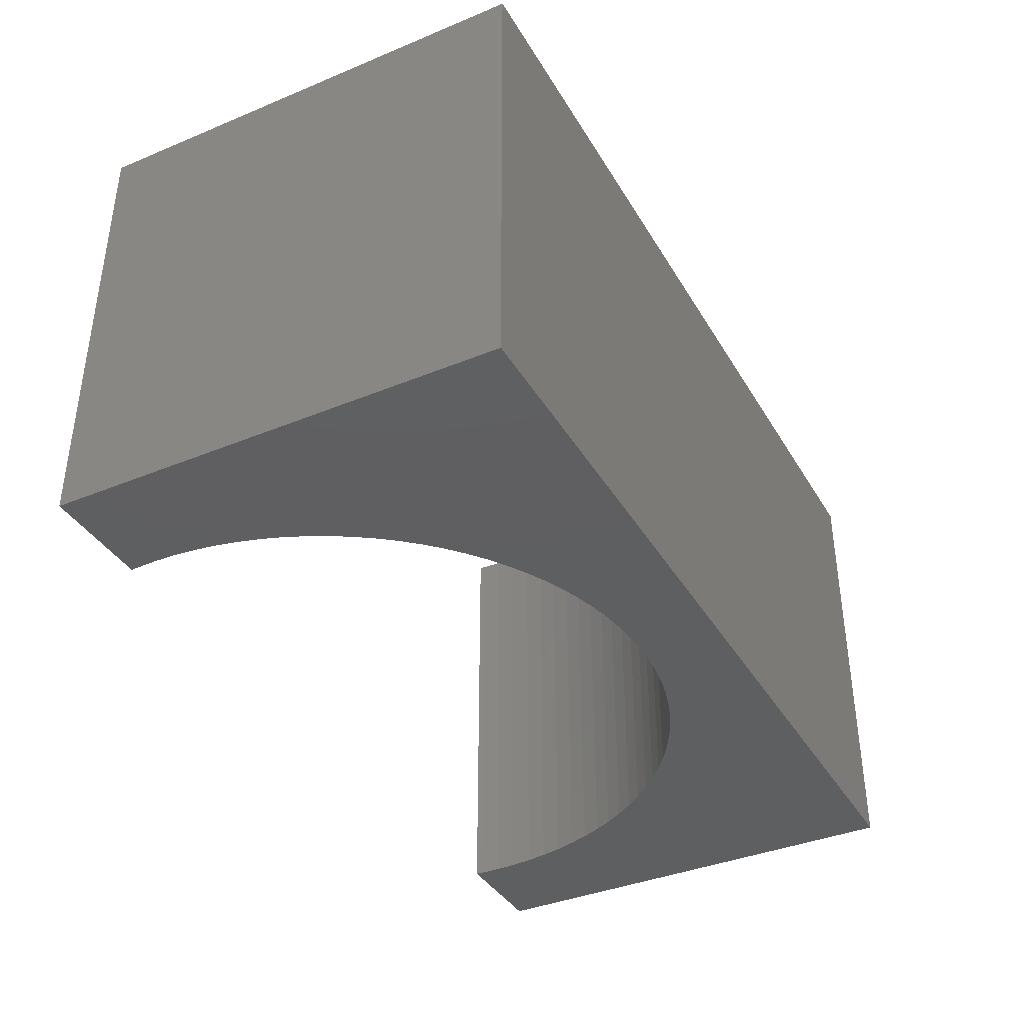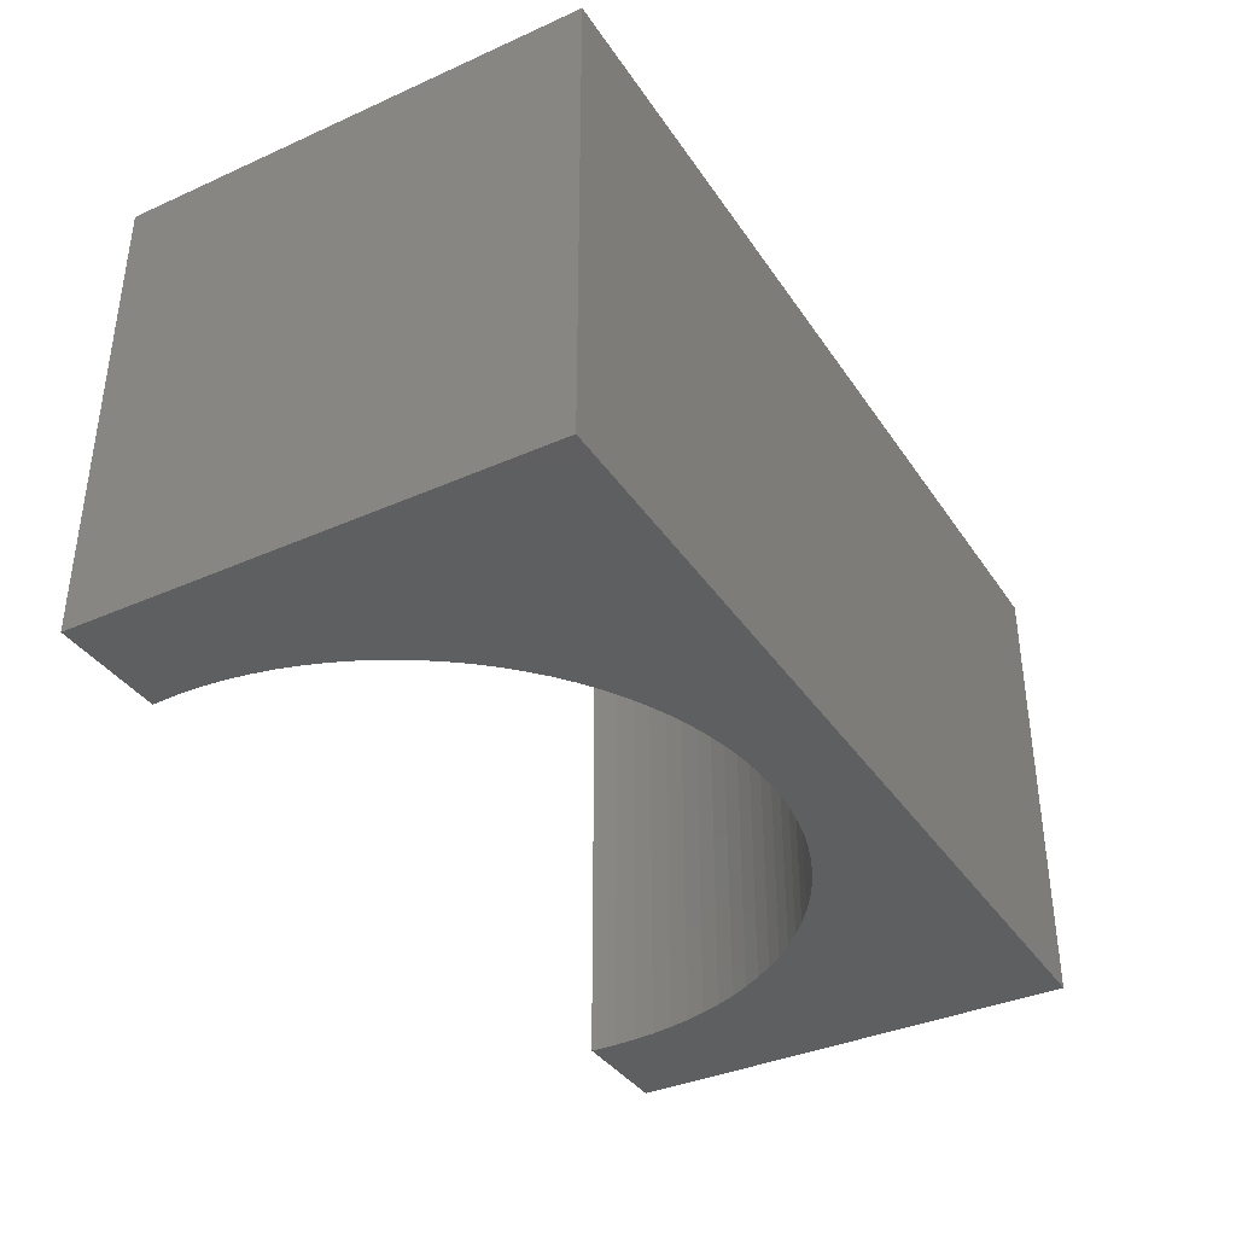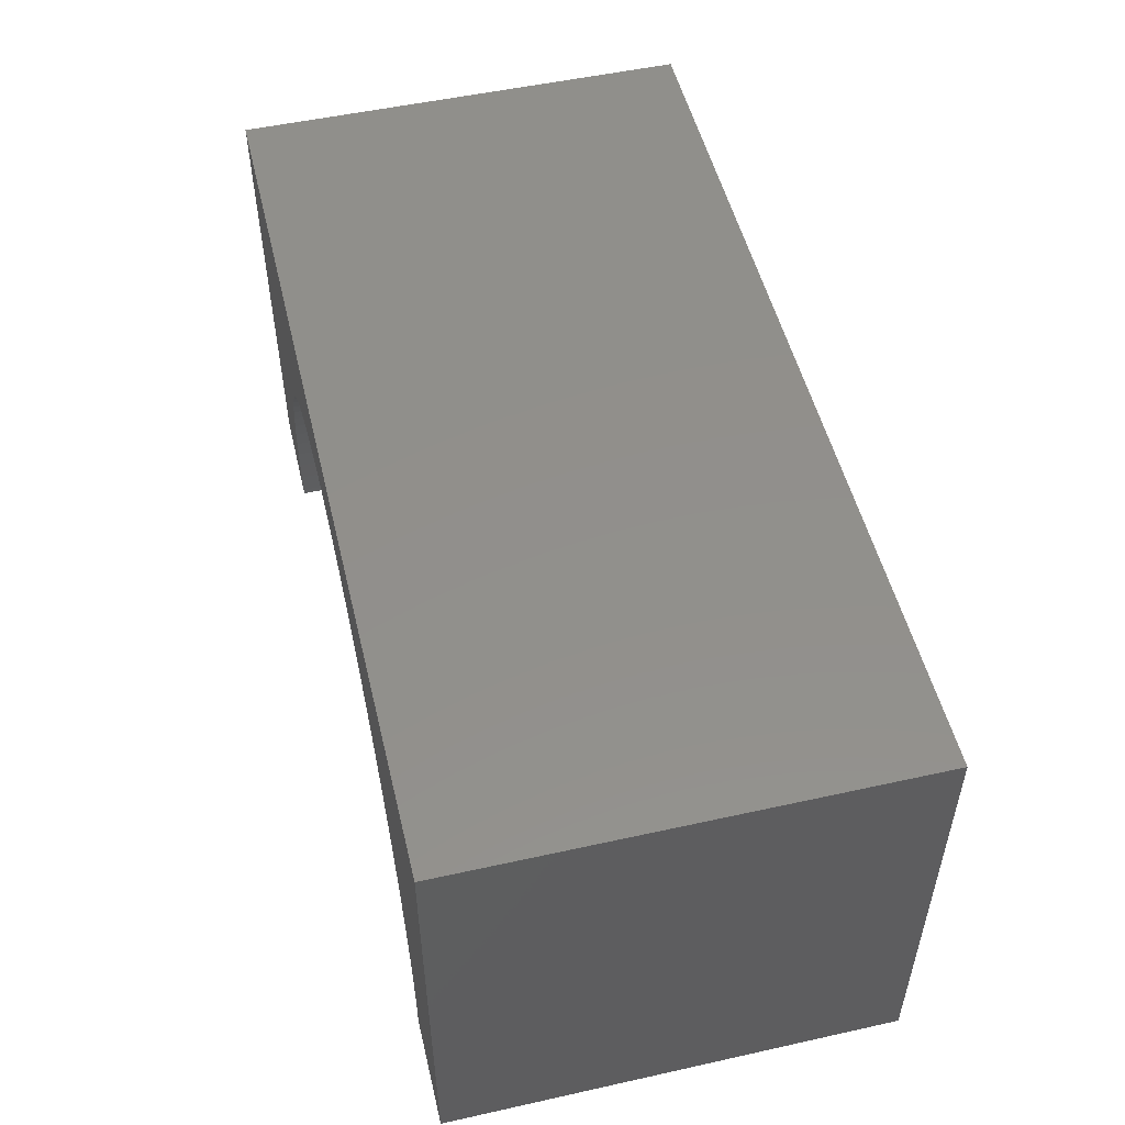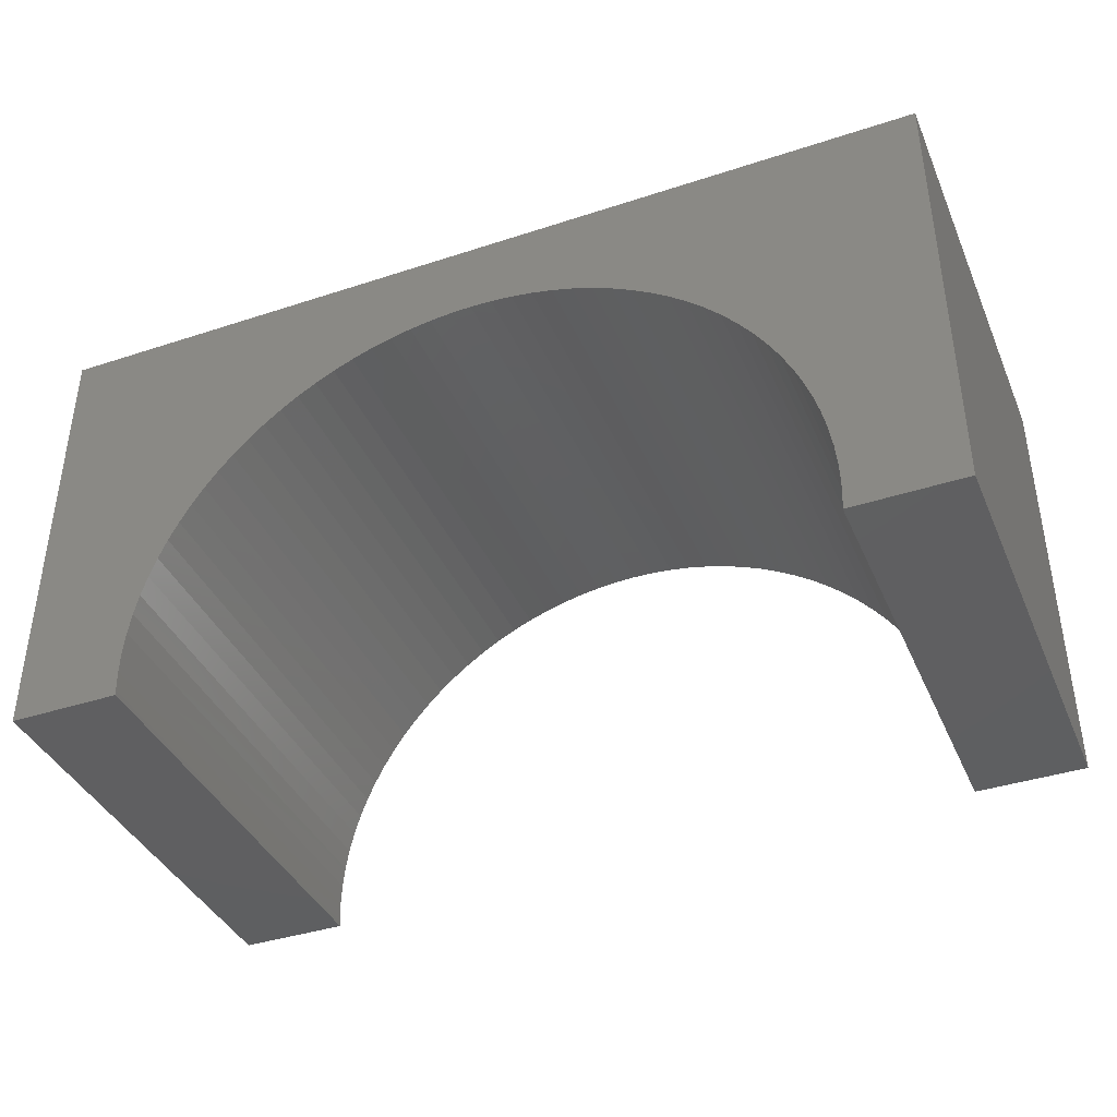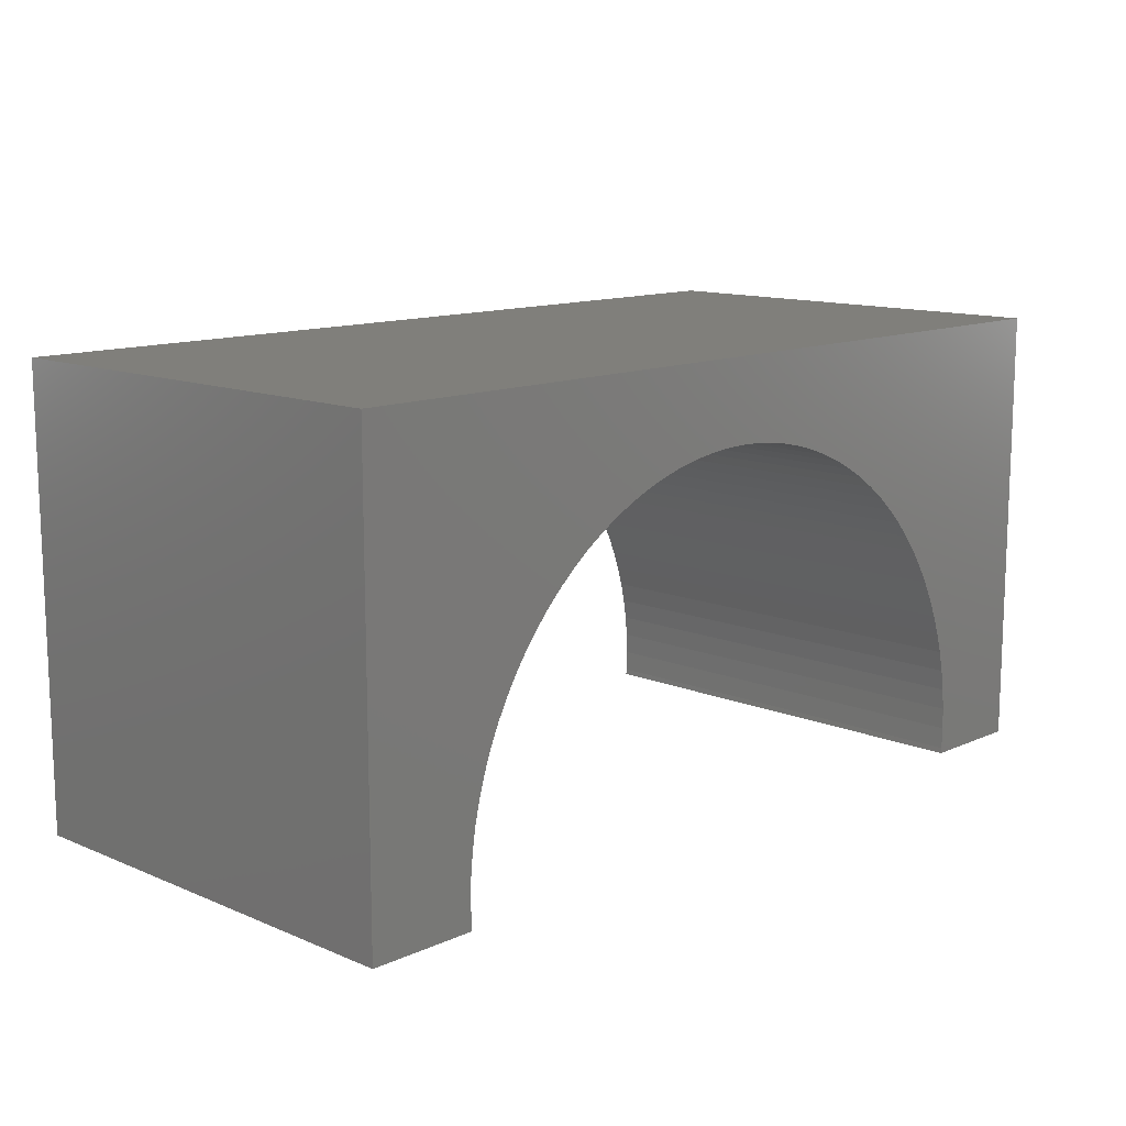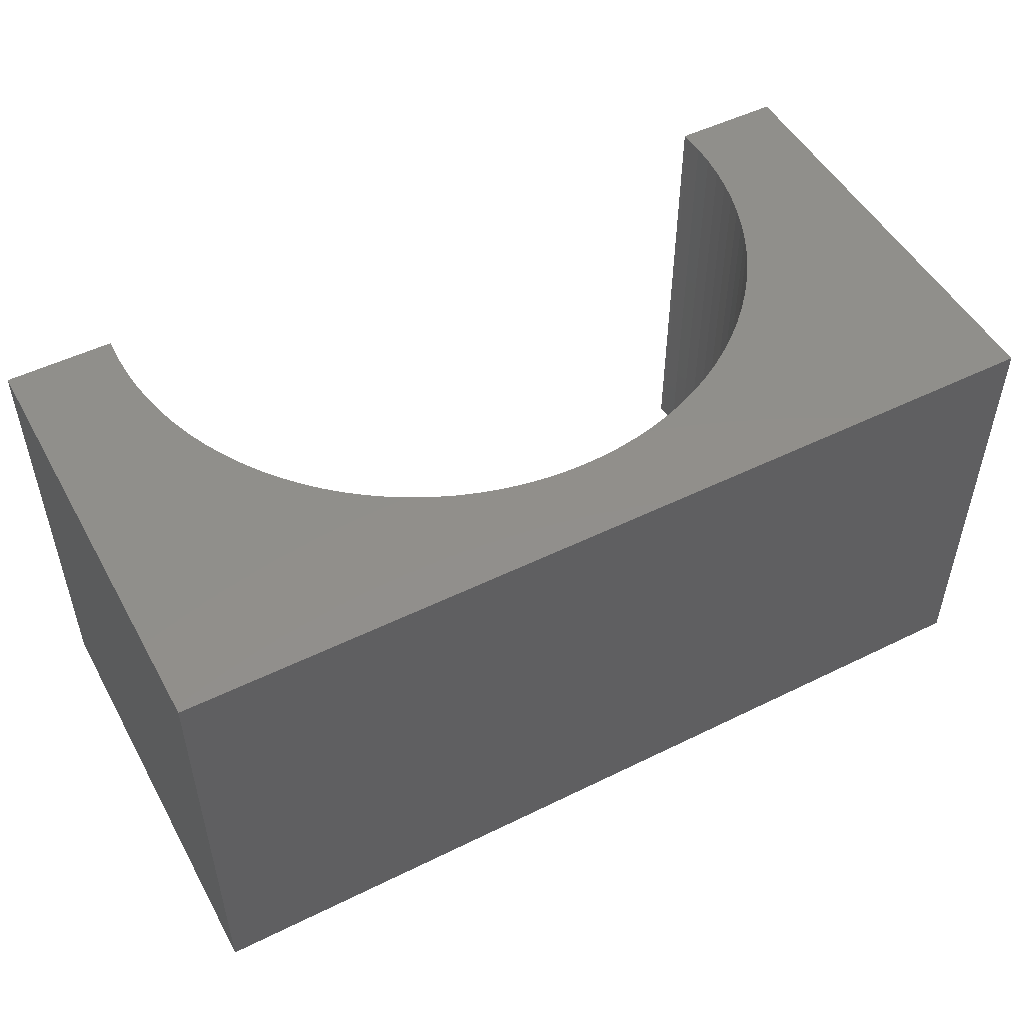
<metadata>
{"format":"stl","ext":"stl","renderer":"f3d","projection":"perspective","resolution":1024,"background":"white","views":[{"elev":-38.2,"azim":-62.4,"up":"+Y"},{"elev":-37.2,"azim":-60.2,"up":"+Y"},{"elev":51.8,"azim":76.5,"up":"+Z"},{"elev":-39.4,"azim":22.2,"up":"+Z"},{"elev":12.5,"azim":-45.9,"up":"+Z"},{"elev":50.5,"azim":-28.3,"up":"+Y"}]}
</metadata>
<code>
# stl→obj: 118 verts, 232 faces
v 5 -2.5 2.5
v 5 2.5 -2.5
v 5 2.5 2.5
v 5 -2.5 -2.5
v -5 2.5 2.5
v -5 -2.5 2.5
v 3.787 -2.5 -2.5
v 3.787 2.5 -2.5
v -5 -2.5 -2.5
v -3.787 2.5 -2.5
v -3.787 -2.5 -2.5
v -5 2.5 -2.5
v 0 2.5 1.6
v 0.2386 2.5 1.593
v 0.4763 2.5 1.57
v 0.712 2.5 1.533
v 0.945 2.5 1.481
v 1.174 2.5 1.414
v 1.399 2.5 1.333
v 1.618 2.5 1.238
v 1.831 2.5 1.13
v 2.036 2.5 1.008
v 2.234 2.5 0.8743
v 2.422 2.5 0.7279
v 2.601 2.5 0.5701
v 2.77 2.5 0.4013
v 2.928 2.5 0.2222
v 3.074 2.5 0.03358
v 3.208 2.5 -0.1639
v 3.33 2.5 -0.3693
v 3.438 2.5 -0.582
v 3.533 2.5 -0.8011
v 3.614 2.5 -1.026
v 3.681 2.5 -1.255
v 3.733 2.5 -1.488
v 3.77 2.5 -1.724
v 3.792 2.5 -1.961
v 3.8 2.5 -2.2
v 3.792 2.5 -2.439
v -0.2386 2.5 1.593
v -0.4763 2.5 1.57
v -0.712 2.5 1.533
v -0.945 2.5 1.481
v -1.174 2.5 1.414
v -1.399 2.5 1.333
v -1.618 2.5 1.238
v -1.831 2.5 1.13
v -2.036 2.5 1.008
v -2.234 2.5 0.8743
v -2.422 2.5 0.7279
v -2.601 2.5 0.5701
v -2.77 2.5 0.4013
v -2.928 2.5 0.2222
v -3.074 2.5 0.03358
v -3.208 2.5 -0.1639
v -3.33 2.5 -0.3693
v -3.438 2.5 -0.582
v -3.533 2.5 -0.8011
v -3.614 2.5 -1.026
v -3.681 2.5 -1.255
v -3.733 2.5 -1.488
v -3.77 2.5 -1.724
v -3.792 2.5 -1.961
v -3.8 2.5 -2.2
v -3.792 2.5 -2.439
v 0 -2.5 1.6
v -0.2386 -2.5 1.593
v -0.4763 -2.5 1.57
v -0.712 -2.5 1.533
v -0.945 -2.5 1.481
v -1.174 -2.5 1.414
v -1.399 -2.5 1.333
v -1.618 -2.5 1.238
v -1.831 -2.5 1.13
v -2.036 -2.5 1.008
v -2.234 -2.5 0.8743
v -2.422 -2.5 0.7279
v -2.601 -2.5 0.5701
v -2.77 -2.5 0.4013
v -2.928 -2.5 0.2222
v -3.074 -2.5 0.03358
v -3.208 -2.5 -0.1639
v -3.33 -2.5 -0.3693
v -3.438 -2.5 -0.582
v -3.533 -2.5 -0.8011
v -3.614 -2.5 -1.026
v -3.681 -2.5 -1.255
v -3.733 -2.5 -1.488
v -3.77 -2.5 -1.724
v -3.792 -2.5 -1.961
v -3.8 -2.5 -2.2
v -3.792 -2.5 -2.439
v 0.2386 -2.5 1.593
v 0.4763 -2.5 1.57
v 0.712 -2.5 1.533
v 0.945 -2.5 1.481
v 1.174 -2.5 1.414
v 1.399 -2.5 1.333
v 1.618 -2.5 1.238
v 1.831 -2.5 1.13
v 2.036 -2.5 1.008
v 2.234 -2.5 0.8743
v 2.422 -2.5 0.7279
v 2.601 -2.5 0.5701
v 2.77 -2.5 0.4013
v 2.928 -2.5 0.2222
v 3.074 -2.5 0.03358
v 3.208 -2.5 -0.1639
v 3.33 -2.5 -0.3693
v 3.438 -2.5 -0.582
v 3.533 -2.5 -0.8011
v 3.614 -2.5 -1.026
v 3.681 -2.5 -1.255
v 3.733 -2.5 -1.488
v 3.77 -2.5 -1.724
v 3.792 -2.5 -1.961
v 3.8 -2.5 -2.2
v 3.792 -2.5 -2.439
f 1 2 3
f 2 1 4
f 5 1 3
f 1 5 6
f 7 2 4
f 2 7 8
f 9 10 11
f 10 9 12
f 9 5 12
f 5 9 6
f 3 13 5
f 3 14 13
f 3 15 14
f 3 16 15
f 3 17 16
f 3 18 17
f 3 19 18
f 3 20 19
f 3 21 20
f 3 22 21
f 3 23 22
f 3 24 23
f 3 25 24
f 3 26 25
f 3 27 26
f 3 28 27
f 3 29 28
f 3 30 29
f 3 31 30
f 3 32 31
f 3 33 32
f 2 33 3
f 33 2 34
f 34 2 35
f 35 2 36
f 36 2 37
f 37 2 38
f 38 2 39
f 39 2 8
f 40 5 13
f 41 5 40
f 42 5 41
f 43 5 42
f 44 5 43
f 45 5 44
f 46 5 45
f 47 5 46
f 48 5 47
f 49 5 48
f 50 5 49
f 51 5 50
f 52 5 51
f 53 5 52
f 54 5 53
f 55 5 54
f 56 5 55
f 57 5 56
f 58 5 57
f 59 5 58
f 12 59 60
f 12 60 61
f 12 61 62
f 12 62 63
f 12 63 64
f 12 64 65
f 12 65 10
f 59 12 5
f 6 66 1
f 6 67 66
f 6 68 67
f 6 69 68
f 6 70 69
f 6 71 70
f 6 72 71
f 6 73 72
f 6 74 73
f 6 75 74
f 6 76 75
f 6 77 76
f 6 78 77
f 6 79 78
f 6 80 79
f 6 81 80
f 6 82 81
f 6 83 82
f 6 84 83
f 6 85 84
f 6 86 85
f 9 86 6
f 86 9 87
f 87 9 88
f 88 9 89
f 89 9 90
f 90 9 91
f 91 9 92
f 92 9 11
f 93 1 66
f 94 1 93
f 95 1 94
f 96 1 95
f 97 1 96
f 98 1 97
f 99 1 98
f 100 1 99
f 101 1 100
f 102 1 101
f 103 1 102
f 104 1 103
f 105 1 104
f 106 1 105
f 107 1 106
f 108 1 107
f 109 1 108
f 110 1 109
f 111 1 110
f 112 1 111
f 4 112 113
f 4 113 114
f 4 114 115
f 4 115 116
f 4 116 117
f 4 117 118
f 4 118 7
f 112 4 1
f 116 36 37
f 36 116 115
f 117 37 38
f 37 117 116
f 96 18 97
f 18 96 17
f 78 50 77
f 50 78 51
f 85 59 58
f 59 85 86
f 86 60 59
f 60 86 87
f 73 45 72
f 45 73 46
f 98 20 99
f 20 98 19
f 81 55 54
f 55 81 82
f 103 25 104
f 25 103 24
f 76 48 75
f 48 76 49
f 105 25 26
f 25 105 104
f 101 23 102
f 23 101 22
f 70 42 69
f 42 70 43
f 114 34 35
f 34 114 113
f 95 17 96
f 17 95 16
f 90 64 63
f 64 90 91
f 75 47 74
f 47 75 48
f 72 44 71
f 44 72 45
f 106 26 27
f 26 106 105
f 87 61 60
f 61 87 88
f 109 29 30
f 29 109 108
f 69 41 68
f 41 69 42
f 115 35 36
f 35 115 114
f 92 10 65
f 10 92 11
f 110 30 31
f 30 110 109
f 112 32 33
f 32 112 111
f 108 28 29
f 28 108 107
f 7 39 8
f 39 7 118
f 113 33 34
f 33 113 112
f 94 16 95
f 16 94 15
f 118 38 39
f 38 118 117
f 71 43 70
f 43 71 44
f 111 31 32
f 31 111 110
f 102 24 103
f 24 102 23
f 79 53 52
f 53 79 80
f 67 13 66
f 13 67 40
f 66 14 93
f 14 66 13
f 68 40 67
f 40 68 41
f 93 15 94
f 15 93 14
f 74 46 73
f 46 74 47
f 97 19 98
f 19 97 18
f 84 58 57
f 58 84 85
f 107 27 28
f 27 107 106
f 99 21 100
f 21 99 20
f 91 65 64
f 65 91 92
f 78 52 51
f 52 78 79
f 77 49 76
f 49 77 50
f 100 22 101
f 22 100 21
f 80 54 53
f 54 80 81
f 88 62 61
f 62 88 89
f 89 63 62
f 63 89 90
f 83 57 56
f 57 83 84
f 82 56 55
f 56 82 83

</code>
